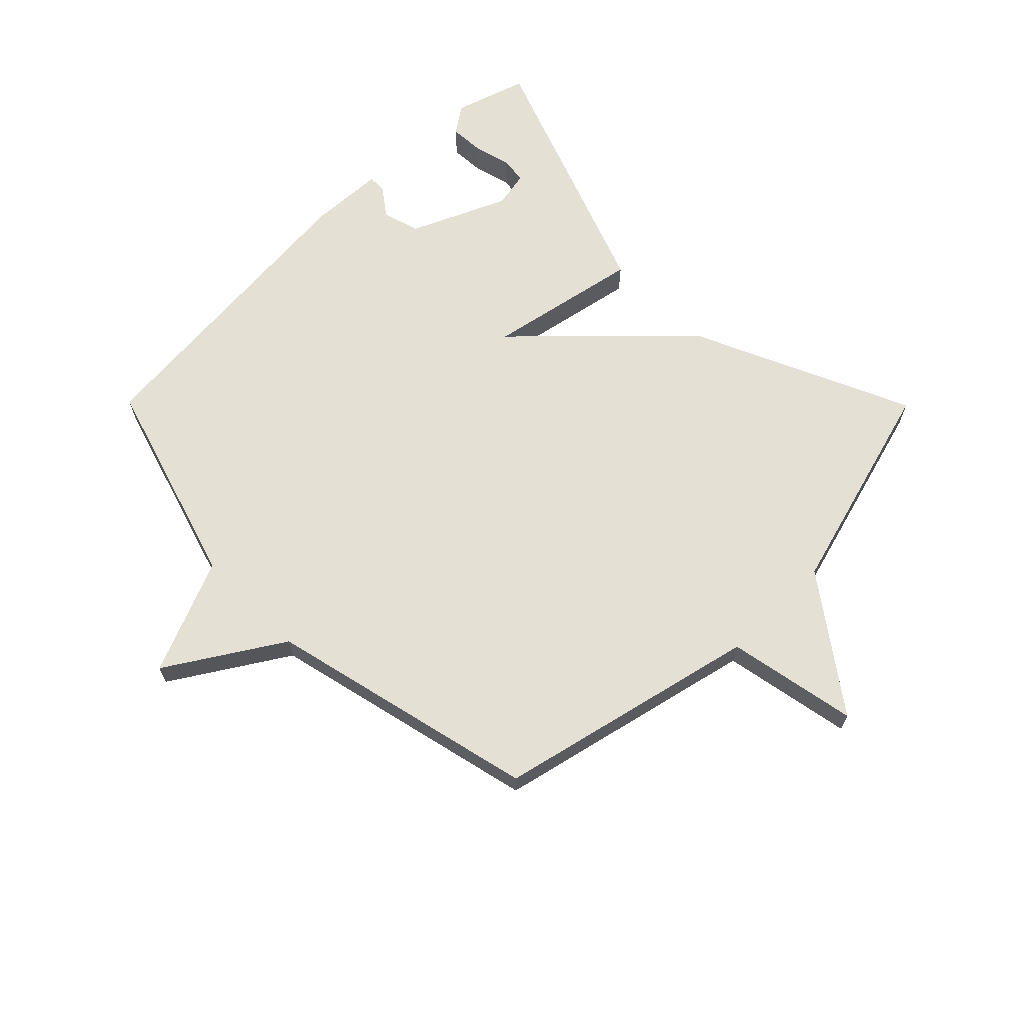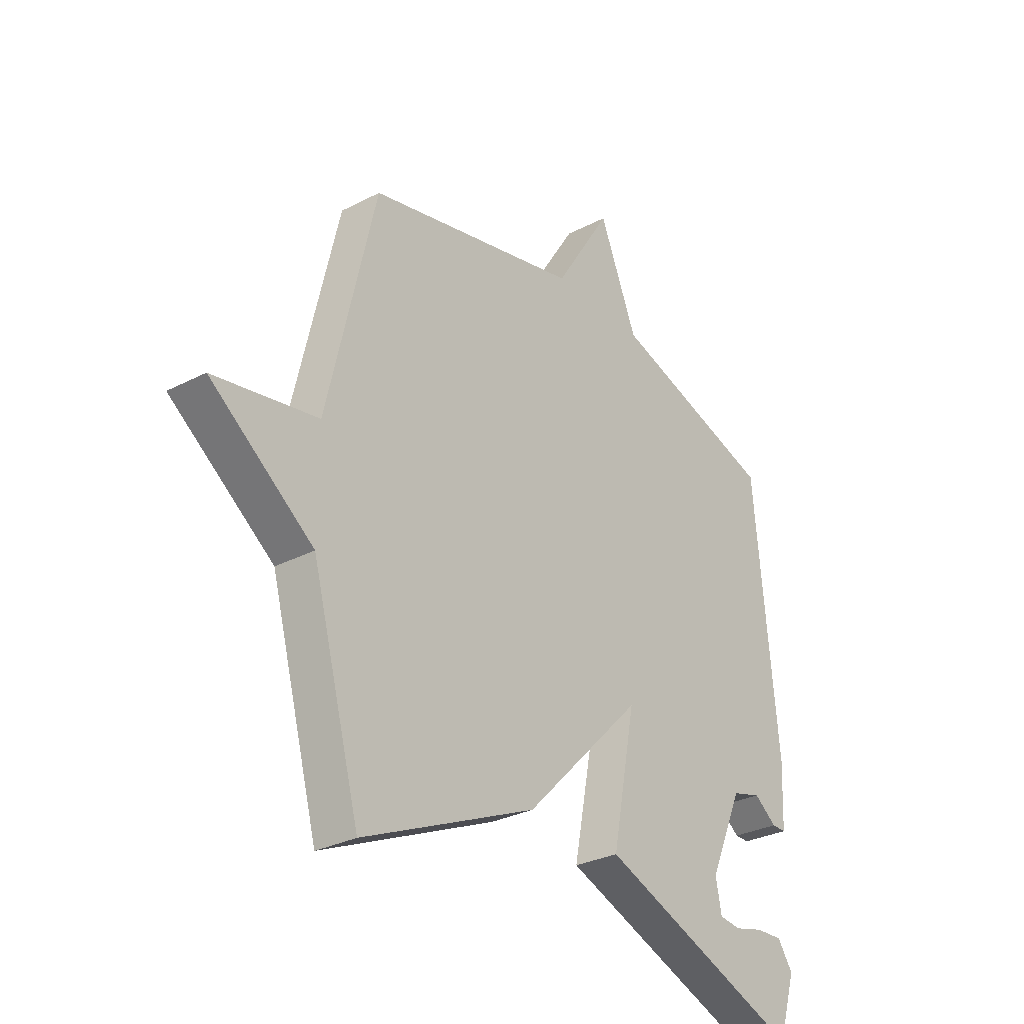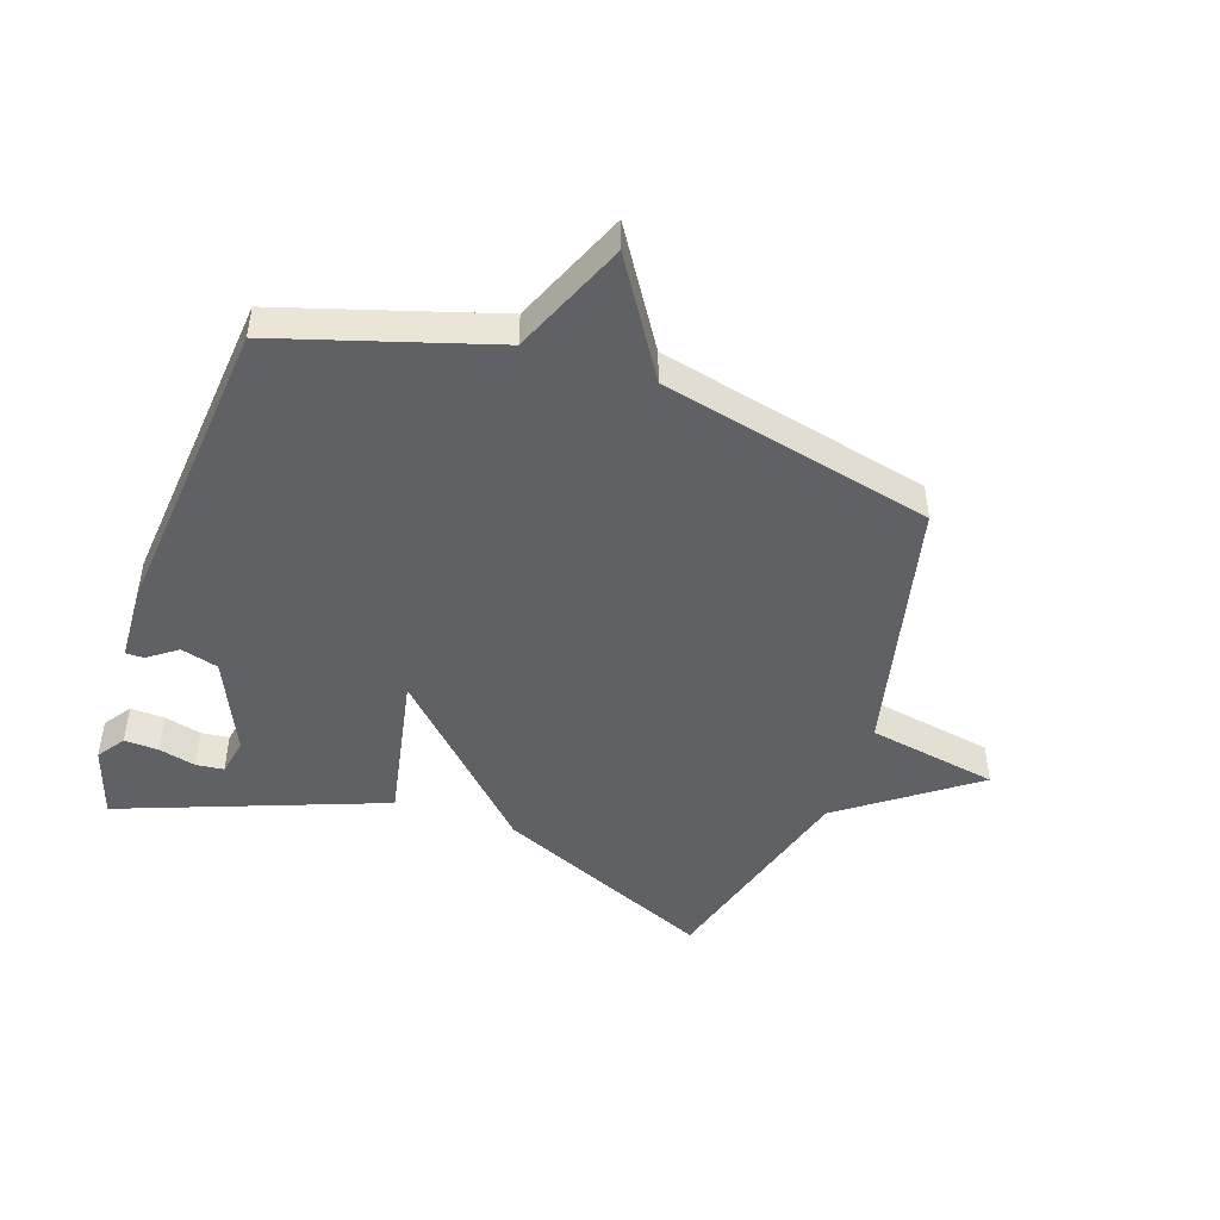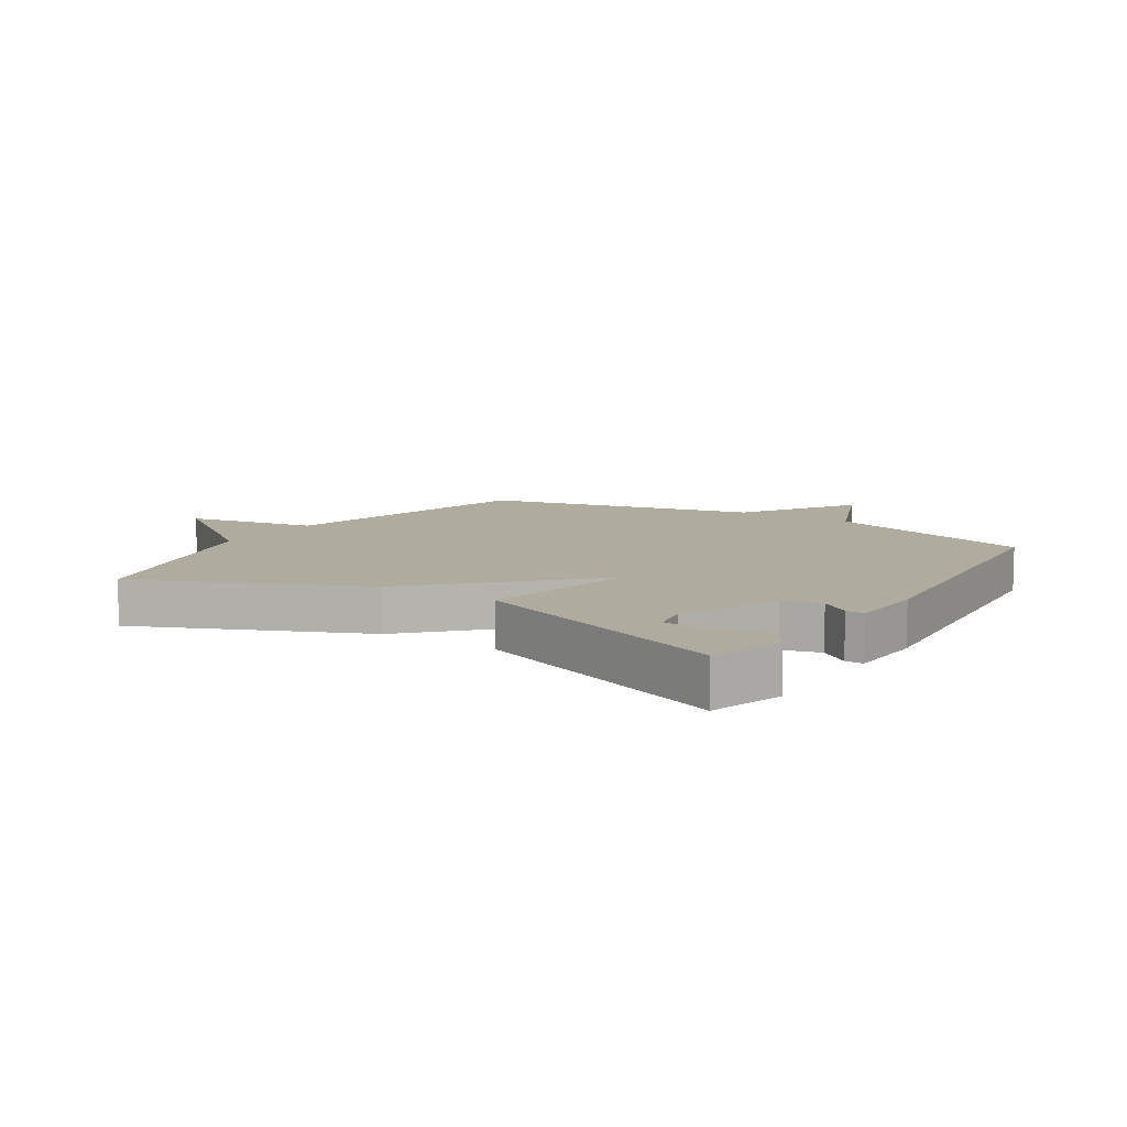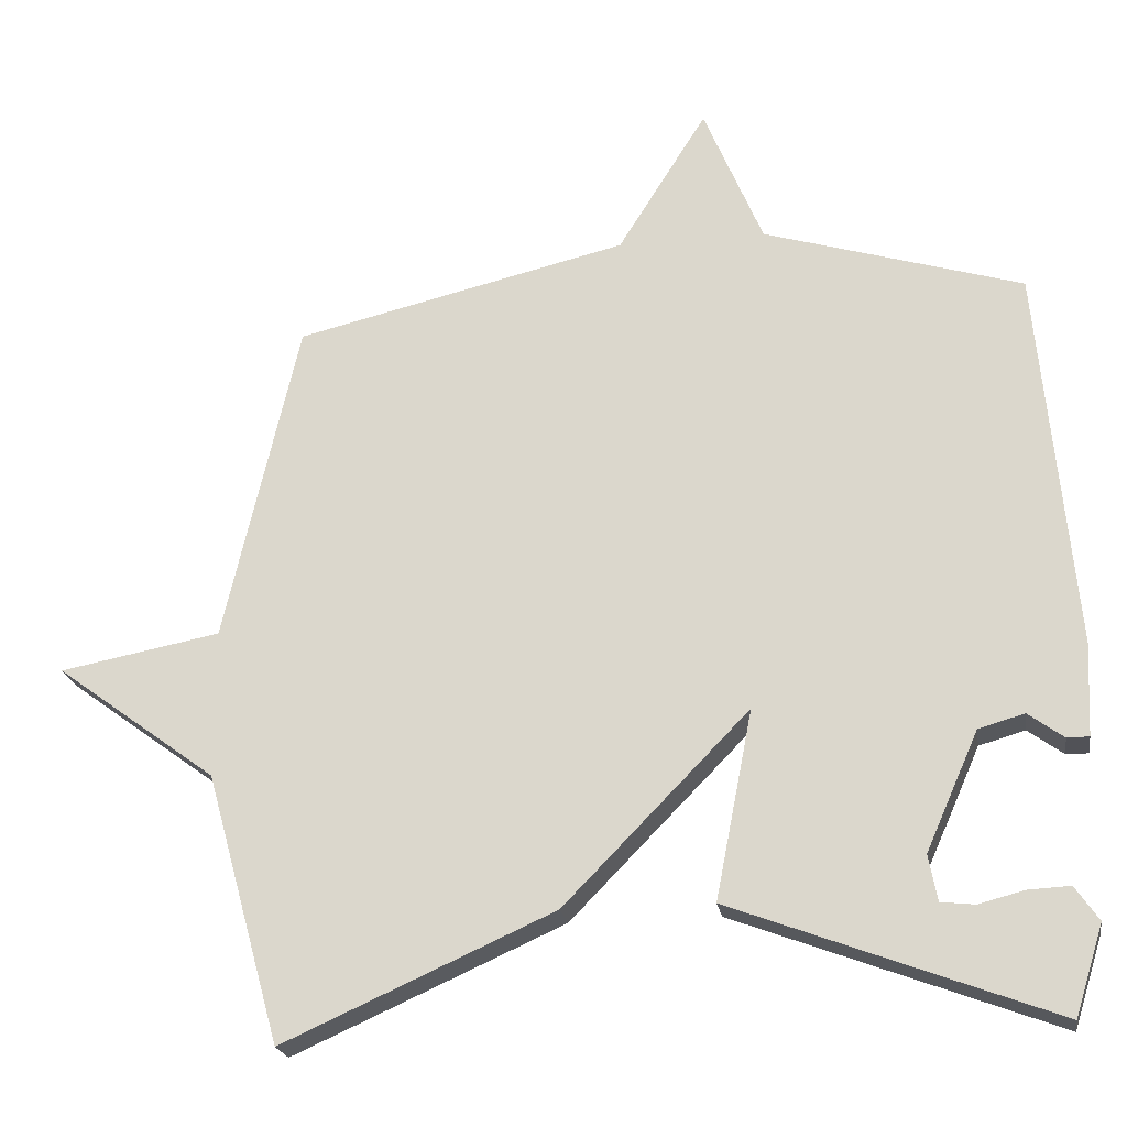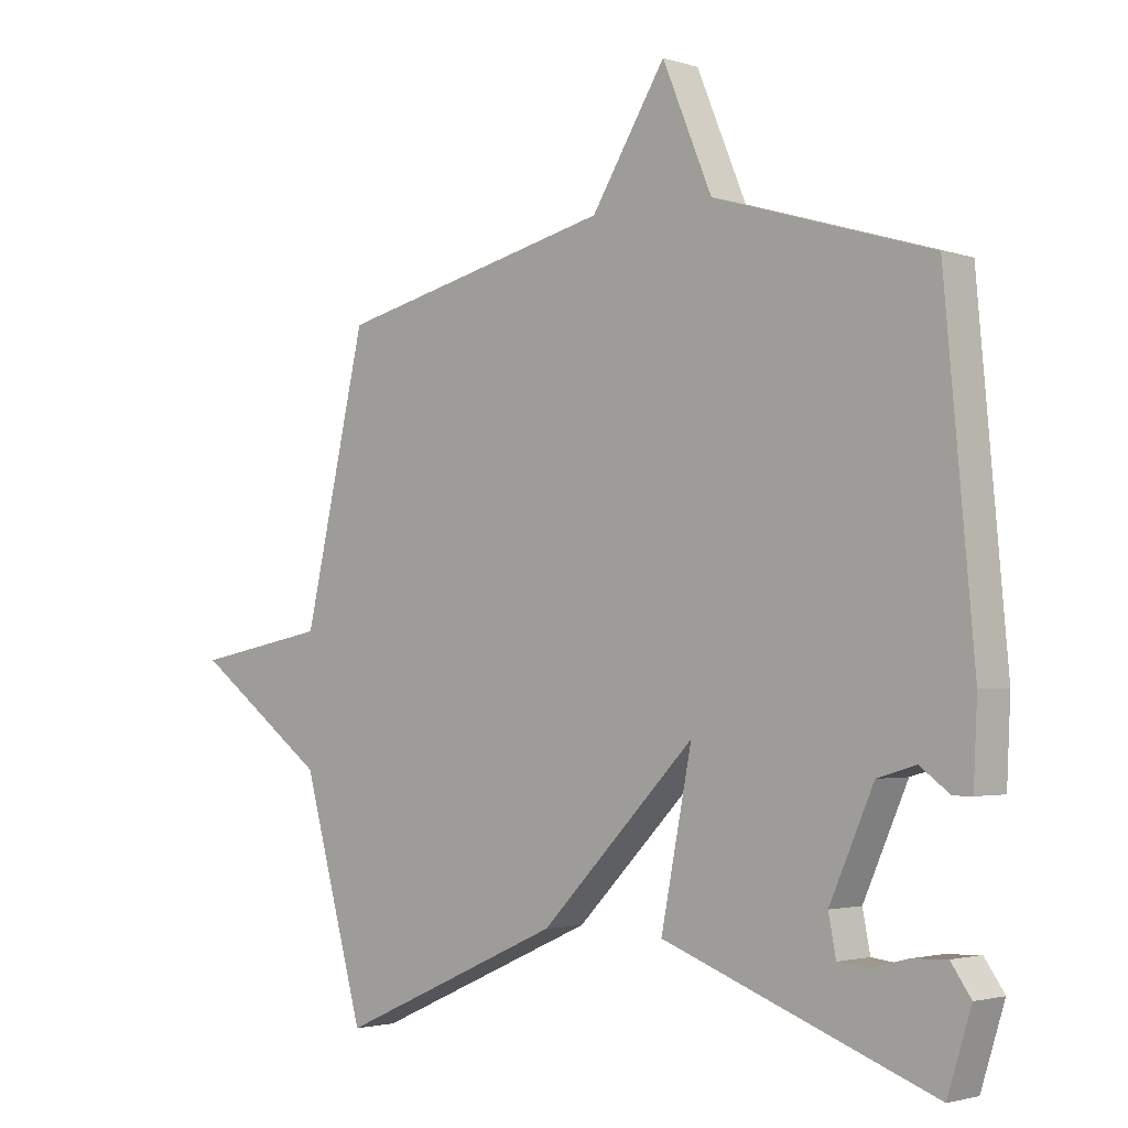
<metadata>
{"format":"obj","ext":"obj","renderer":"f3d","projection":"perspective","resolution":1024,"background":"white","views":[{"elev":65.7,"azim":45.3,"up":"+Y"},{"elev":-30.2,"azim":127.1,"up":"+Z"},{"elev":-46.5,"azim":-18.8,"up":"+Y"},{"elev":9.6,"azim":-147.1,"up":"+Y"},{"elev":-21.6,"azim":-170.8,"up":"+Z"},{"elev":-2.4,"azim":-137.6,"up":"+Z"}]}
</metadata>
<code>
v -0.5 0.07 0.5
v -0.15 0.07 0.606
v -0.07 0.07 0.797
v 0.05 0.07 0.606
v 0.5 0.07 0.5
v 0.601 0.07 0.063
v 0.818 0.07 0.022
v 0.601 0.07 -0.137
v 0.5 0.07 -0.5
v 0.135 0.07 -0.337
v -0.115 0.07 -0.082
v -0.065 0.07 -0.337
v -0.5 0.07 -0.5
v -0.538 0.07 -0.379
v -0.506 0.07 -0.333
v -0.449 0.07 -0.336
v -0.388 0.07 -0.352
v -0.342 0.07 -0.347
v -0.33 0.07 -0.285
v -0.401 0.07 -0.125
v -0.463 0.07 -0.107
v -0.511 0.07 -0.142
v -0.541 0.07 -0.142
v -0.547 0.07 -0.017
v -0.5 0 0.5
v -0.15 0 0.606
v -0.07 0 0.797
v 0.05 0 0.606
v 0.5 0 0.5
v 0.601 0 0.063
v 0.818 0 0.022
v 0.601 0 -0.137
v 0.5 0 -0.5
v 0.135 0 -0.337
v -0.115 0 -0.082
v -0.065 0 -0.337
v -0.5 0 -0.5
v -0.538 0 -0.379
v -0.506 0 -0.333
v -0.449 0 -0.336
v -0.388 0 -0.352
v -0.342 0 -0.347
v -0.33 0 -0.285
v -0.401 0 -0.125
v -0.463 0 -0.107
v -0.511 0 -0.142
v -0.541 0 -0.142
v -0.547 0 -0.017
f 24 1 2
f 23 24 2
f 22 23 2
f 21 22 2
f 20 21 2
f 2 3 4
f 20 2 4
f 19 20 4
f 18 19 4
f 15 16 17
f 14 15 17
f 13 14 17
f 13 17 18
f 12 13 18
f 11 12 18
f 8 9 10 11
f 6 7 8 11
f 4 5 6 11
f 4 11 18
f 26 25 48
f 26 48 47
f 26 47 46
f 26 46 45
f 26 45 44
f 28 27 26
f 28 26 44
f 28 44 43
f 28 43 42
f 41 40 39
f 41 39 38
f 41 38 37
f 42 41 37
f 42 37 36
f 42 36 35
f 35 34 33 32
f 35 32 31 30
f 35 30 29 28
f 42 35 28
f 1 25 26 2
f 2 26 27 3
f 3 27 28 4
f 4 28 29 5
f 5 29 30 6
f 6 30 31 7
f 7 31 32 8
f 8 32 33 9
f 9 33 34 10
f 10 34 35 11
f 11 35 36 12
f 12 36 37 13
f 13 37 38 14
f 14 38 39 15
f 15 39 40 16
f 16 40 41 17
f 17 41 42 18
f 18 42 43 19
f 19 43 44 20
f 20 44 45 21
f 21 45 46 22
f 22 46 47 23
f 23 47 48 24
f 24 48 25 1

</code>
